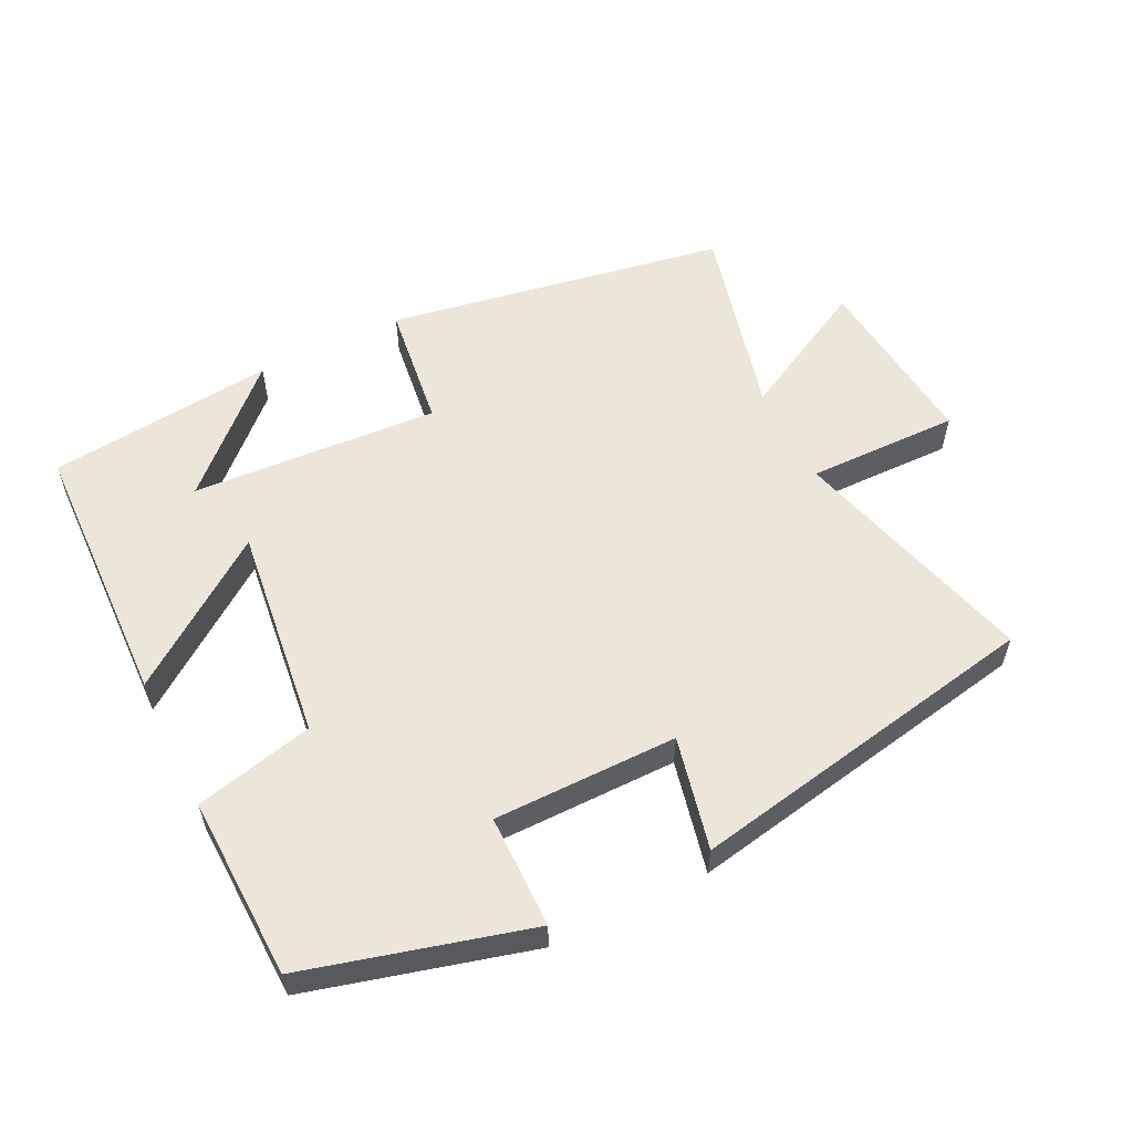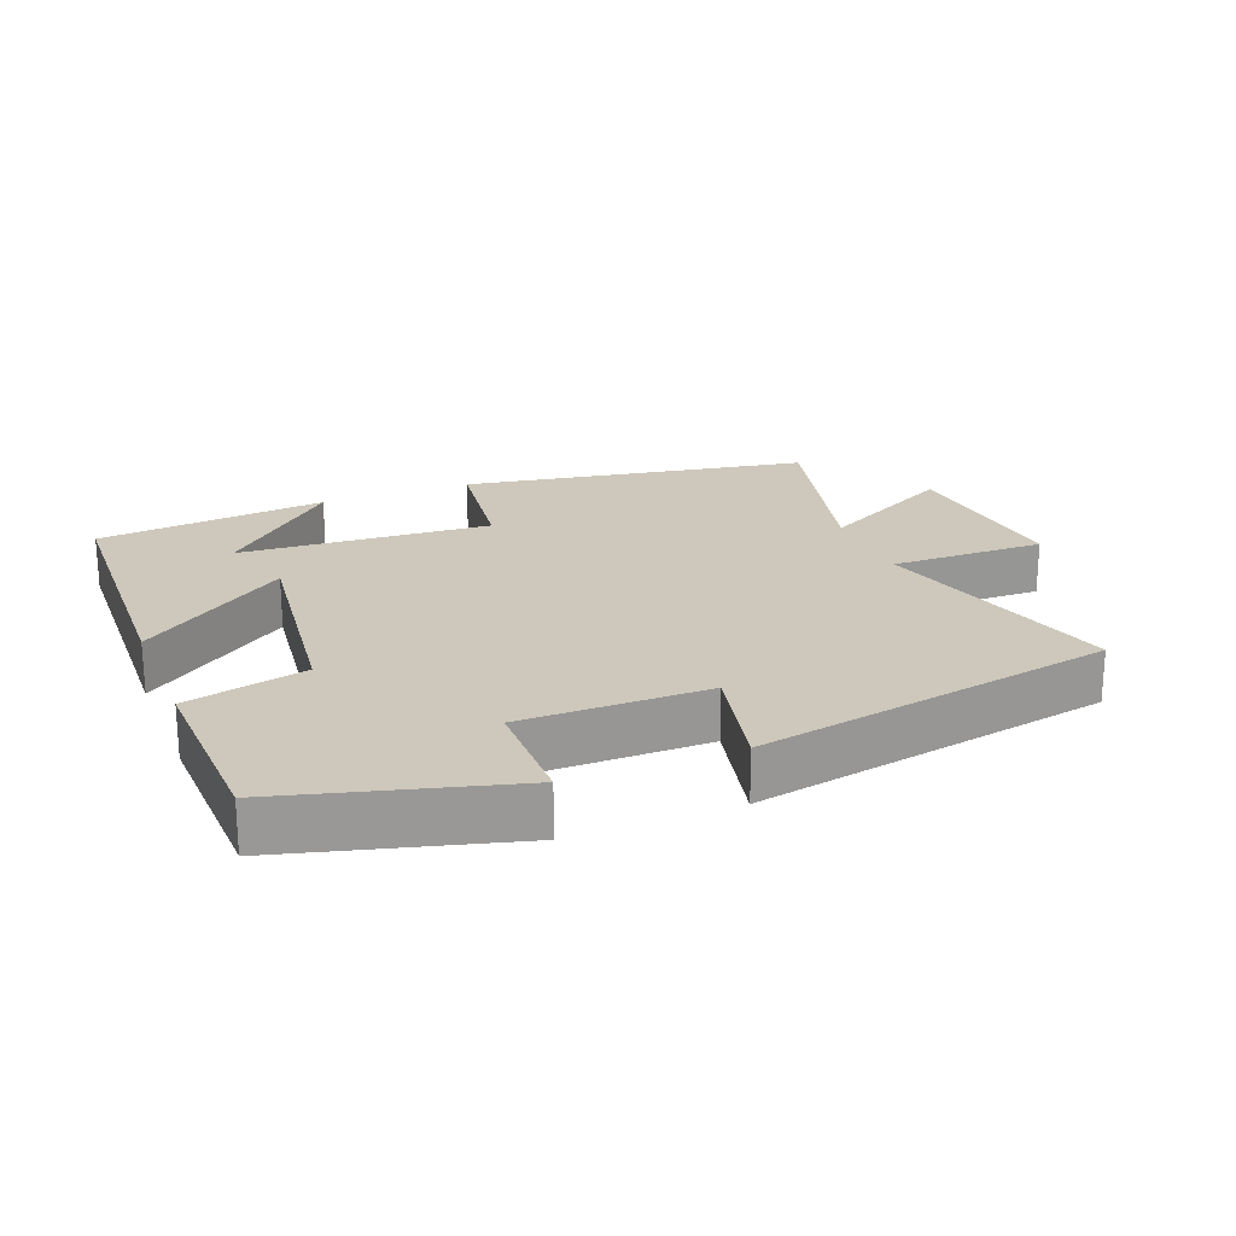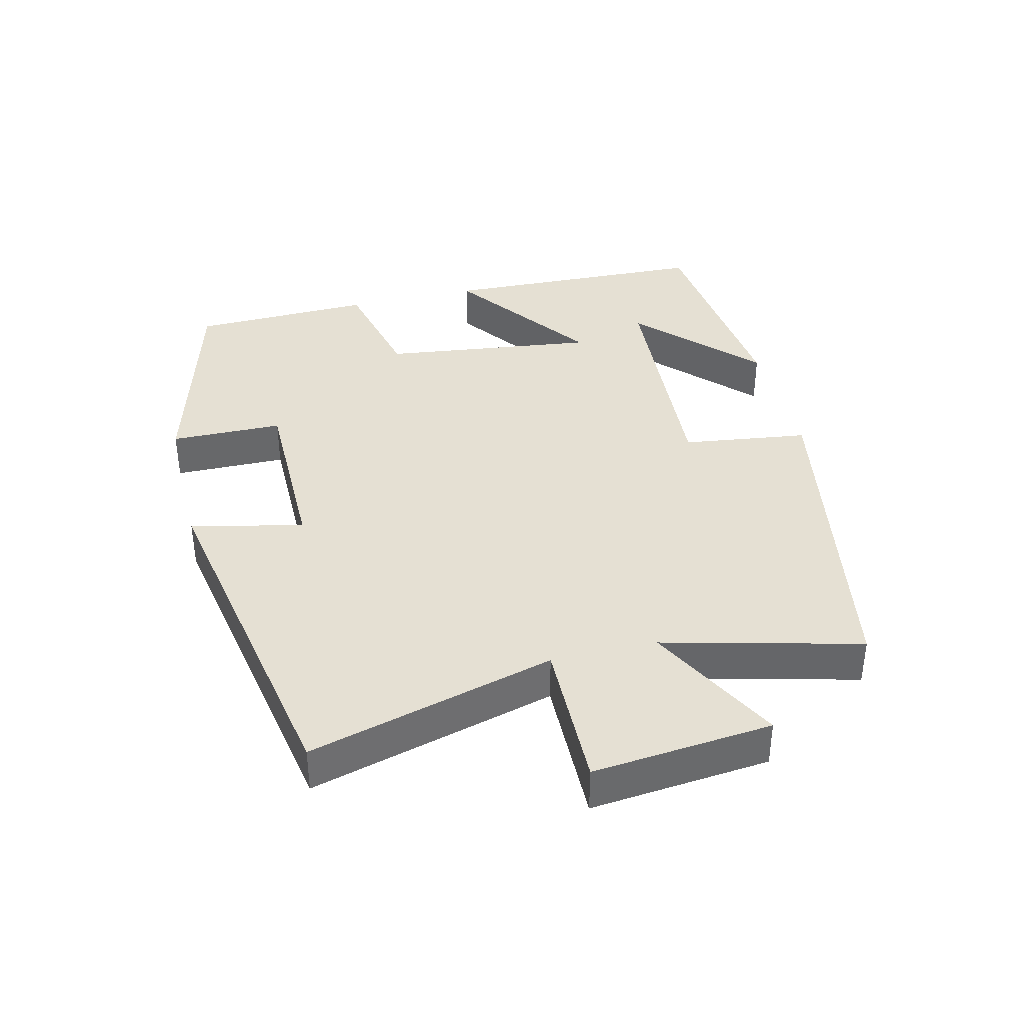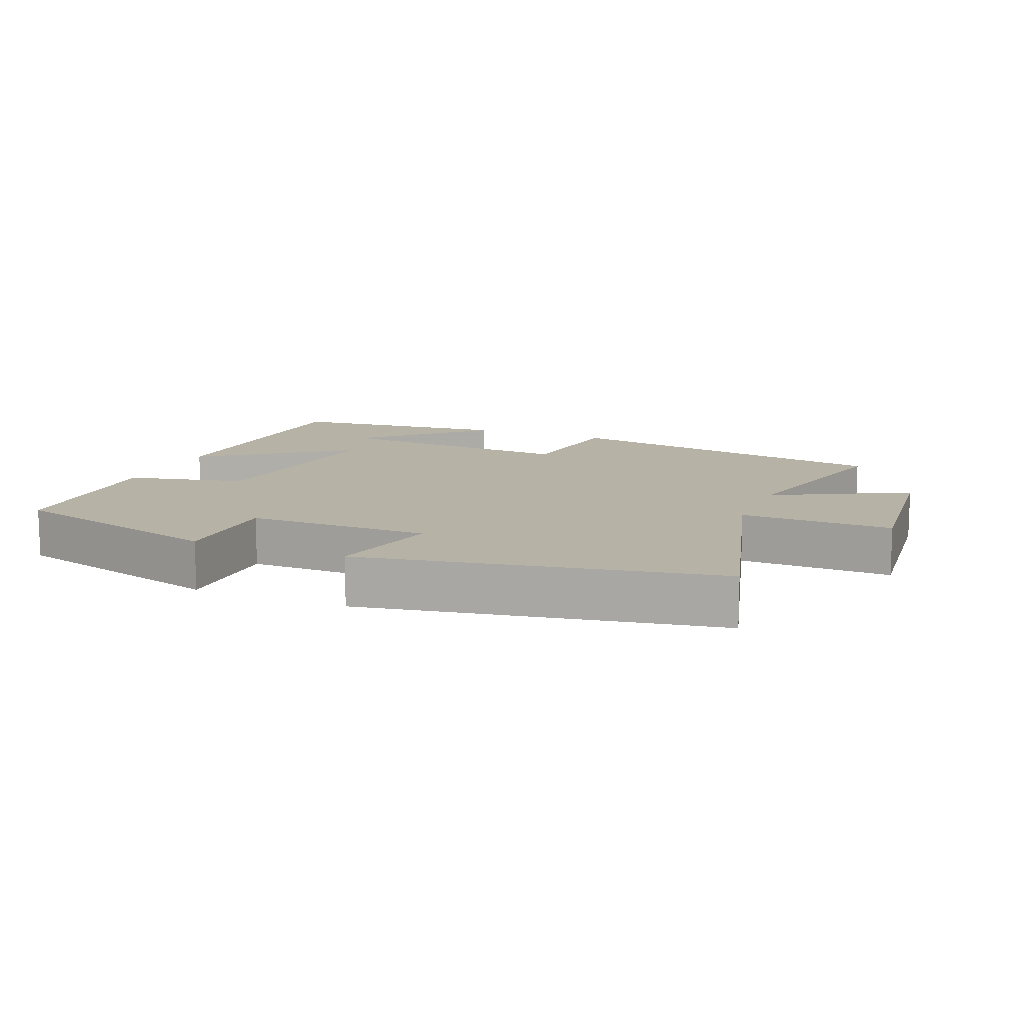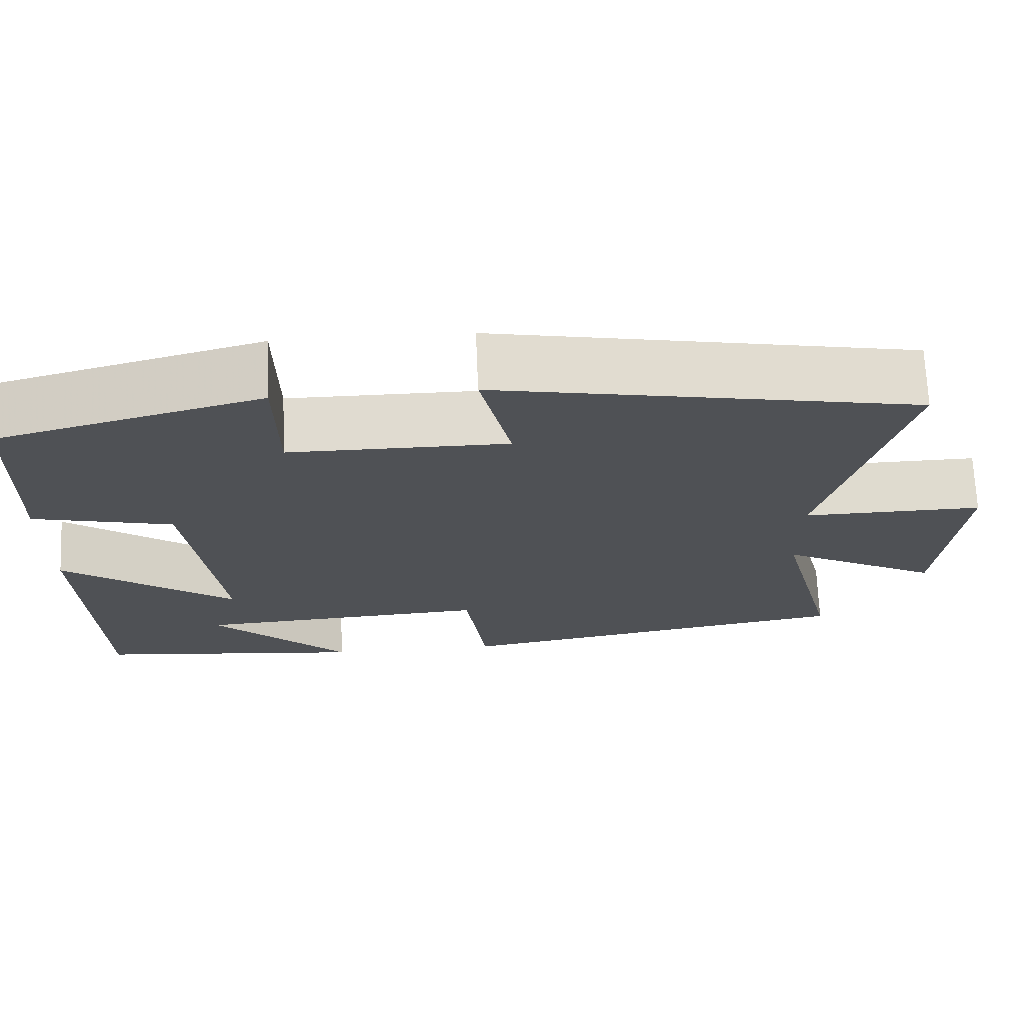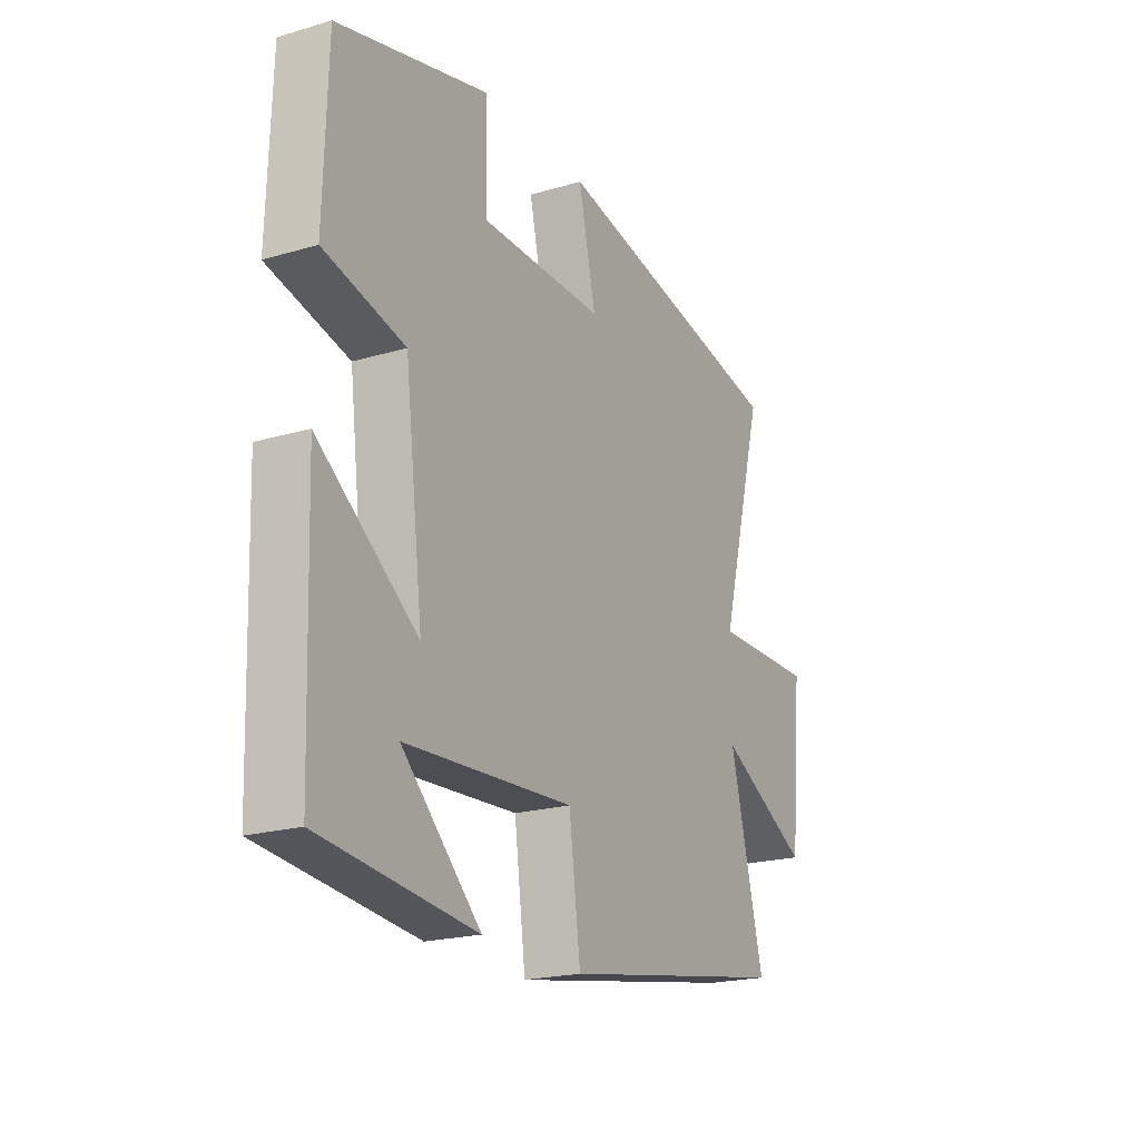
<metadata>
{"format":"obj","ext":"obj","renderer":"f3d","projection":"perspective","resolution":1024,"background":"white","views":[{"elev":56.7,"azim":-26.5,"up":"+Y"},{"elev":21.8,"azim":-21.8,"up":"+Y"},{"elev":38.1,"azim":76.3,"up":"+Y"},{"elev":12.2,"azim":22.4,"up":"+Y"},{"elev":69.9,"azim":-2.4,"up":"+Z"},{"elev":-20.9,"azim":-62.2,"up":"+Z"}]}
</metadata>
<code>
v 0.599 0.07 0.403
v 0.5 0.07 0.038
v 0.725 0.07 0.042
v 0.699 0.07 -0.224
v 0.5 0.07 -0.12
v 0.574 0.07 -0.411
v 0.07 0.07 -0.5
v 0.045 0.07 -0.313
v -0.321 0.07 -0.337
v -0.15 0.07 -0.5
v -0.486 0.07 -0.465
v -0.5 0.07 -0.064
v -0.285 0.07 -0.219
v -0.325 0.07 0.099
v -0.5 0.07 0.14
v -0.492 0.07 0.41
v -0.163 0.07 0.5
v -0.161 0.07 0.333
v 0.111 0.07 0.333
v 0.073 0.07 0.5
v 0.599 0 0.403
v 0.5 0 0.038
v 0.725 0 0.042
v 0.699 0 -0.224
v 0.5 0 -0.12
v 0.574 0 -0.411
v 0.07 0 -0.5
v 0.045 0 -0.313
v -0.321 0 -0.337
v -0.15 0 -0.5
v -0.486 0 -0.465
v -0.5 0 -0.064
v -0.285 0 -0.219
v -0.325 0 0.099
v -0.5 0 0.14
v -0.492 0 0.41
v -0.163 0 0.5
v -0.161 0 0.333
v 0.111 0 0.333
v 0.073 0 0.5
f 19 20 1 2
f 18 19 2
f 16 17 18
f 15 16 18
f 14 15 18
f 13 14 18 2
f 11 12 13
f 9 10 11
f 9 11 13
f 13 2 3
f 9 13 3
f 8 9 3
f 5 6 7 8
f 3 4 5
f 3 5 8
f 22 21 40 39
f 22 39 38
f 38 37 36
f 38 36 35
f 38 35 34
f 22 38 34 33
f 33 32 31
f 31 30 29
f 33 31 29
f 23 22 33
f 23 33 29
f 23 29 28
f 28 27 26 25
f 25 24 23
f 28 25 23
f 1 21 22 2
f 2 22 23 3
f 3 23 24 4
f 4 24 25 5
f 5 25 26 6
f 6 26 27 7
f 7 27 28 8
f 8 28 29 9
f 9 29 30 10
f 10 30 31 11
f 11 31 32 12
f 12 32 33 13
f 13 33 34 14
f 14 34 35 15
f 15 35 36 16
f 16 36 37 17
f 17 37 38 18
f 18 38 39 19
f 19 39 40 20
f 20 40 21 1

</code>
